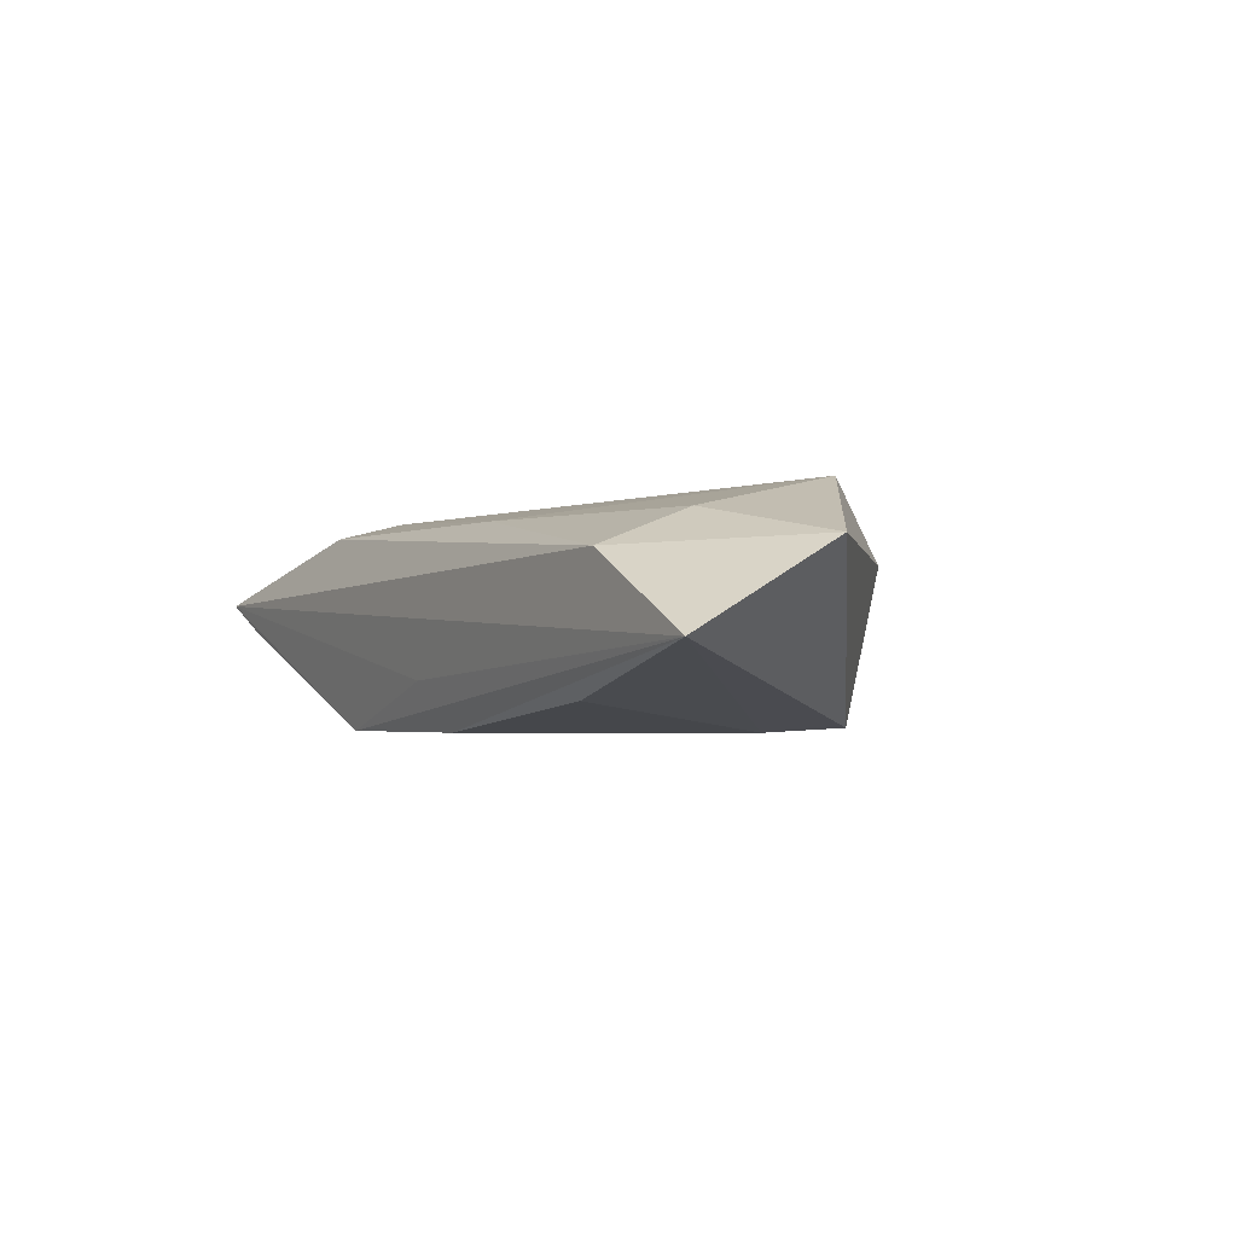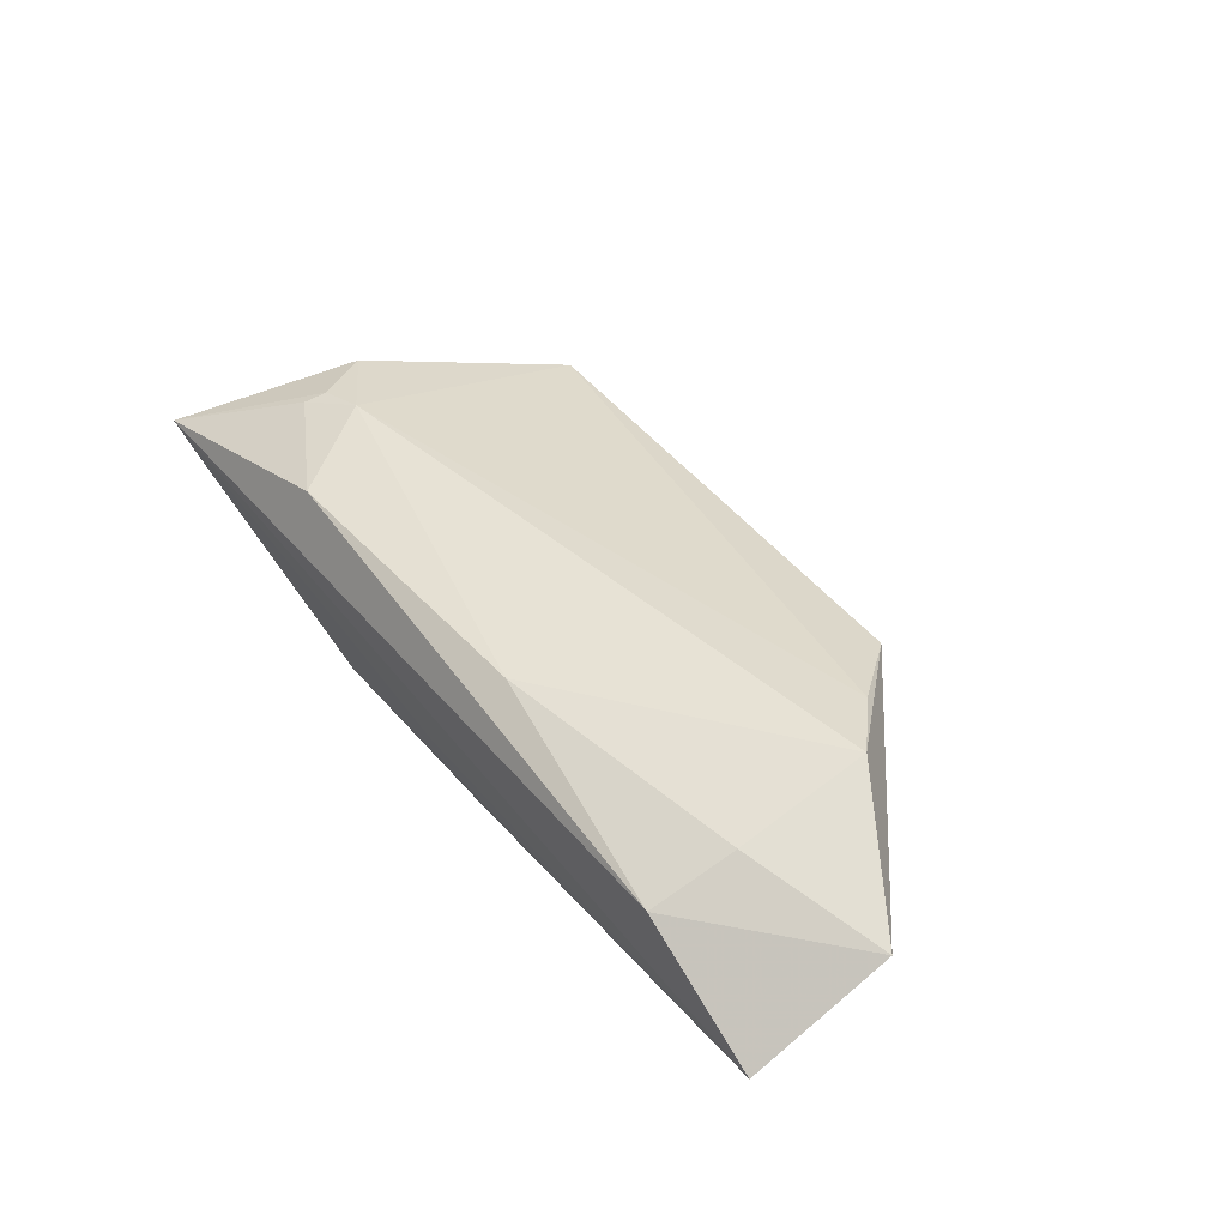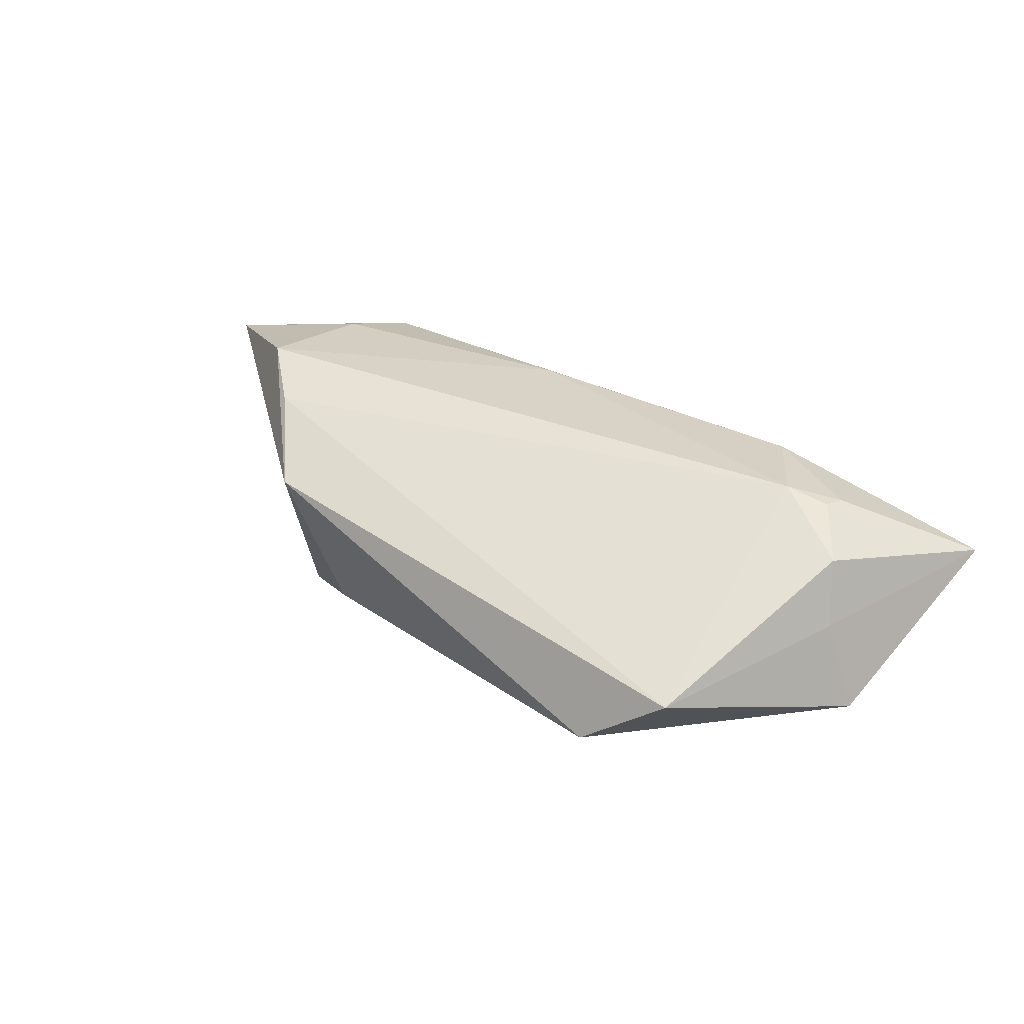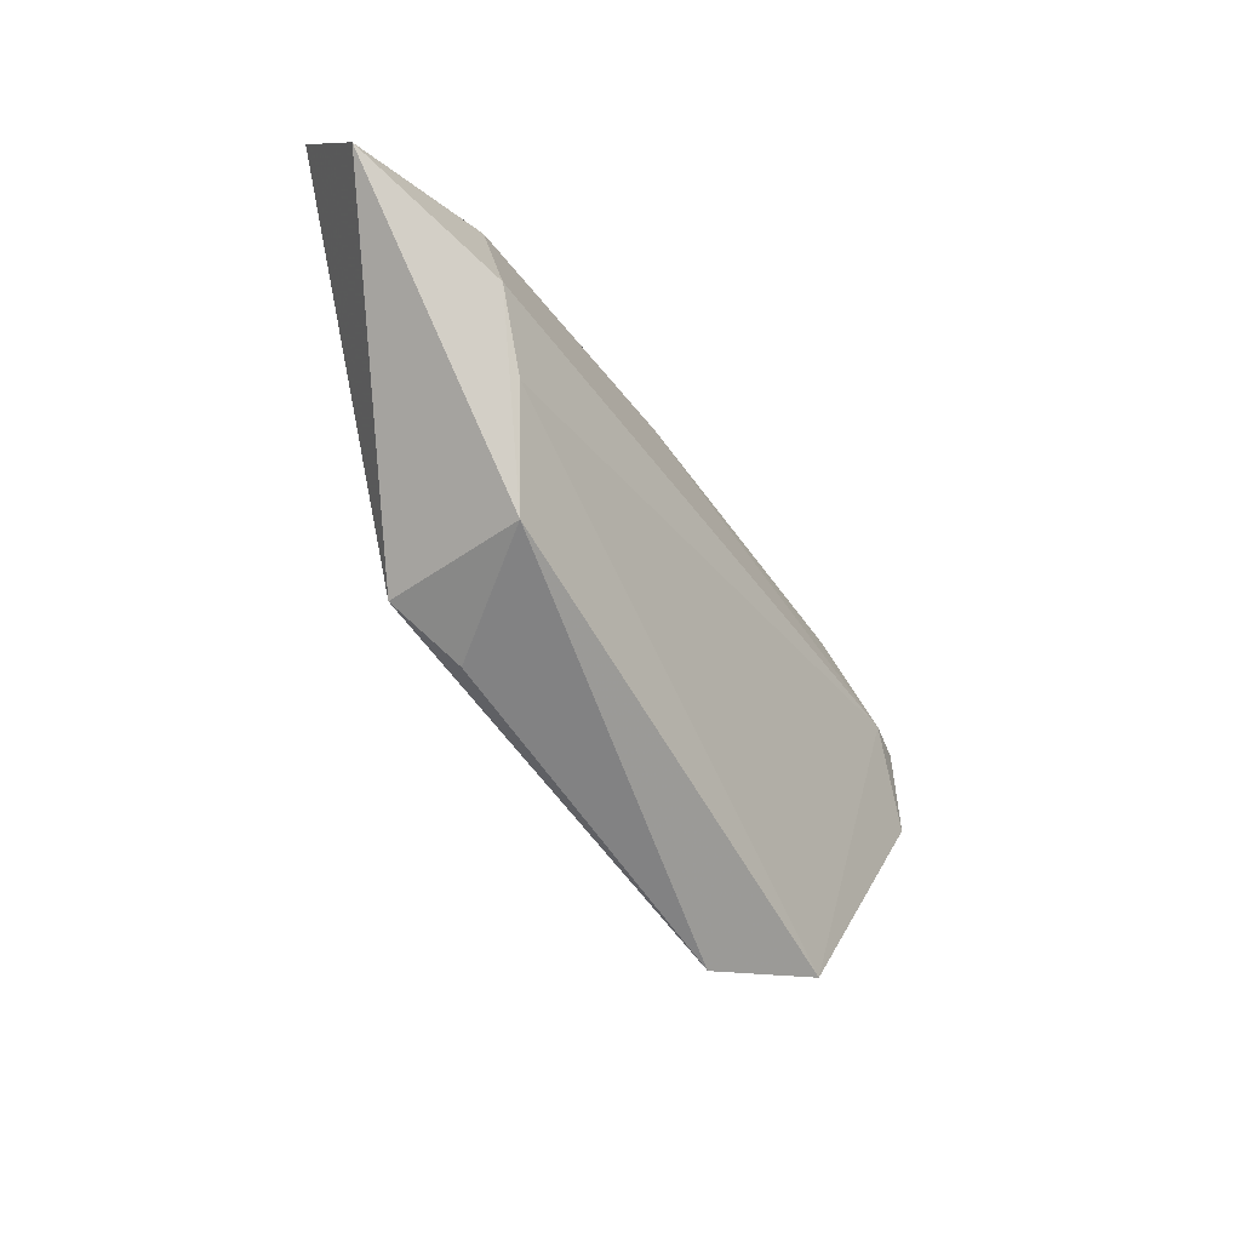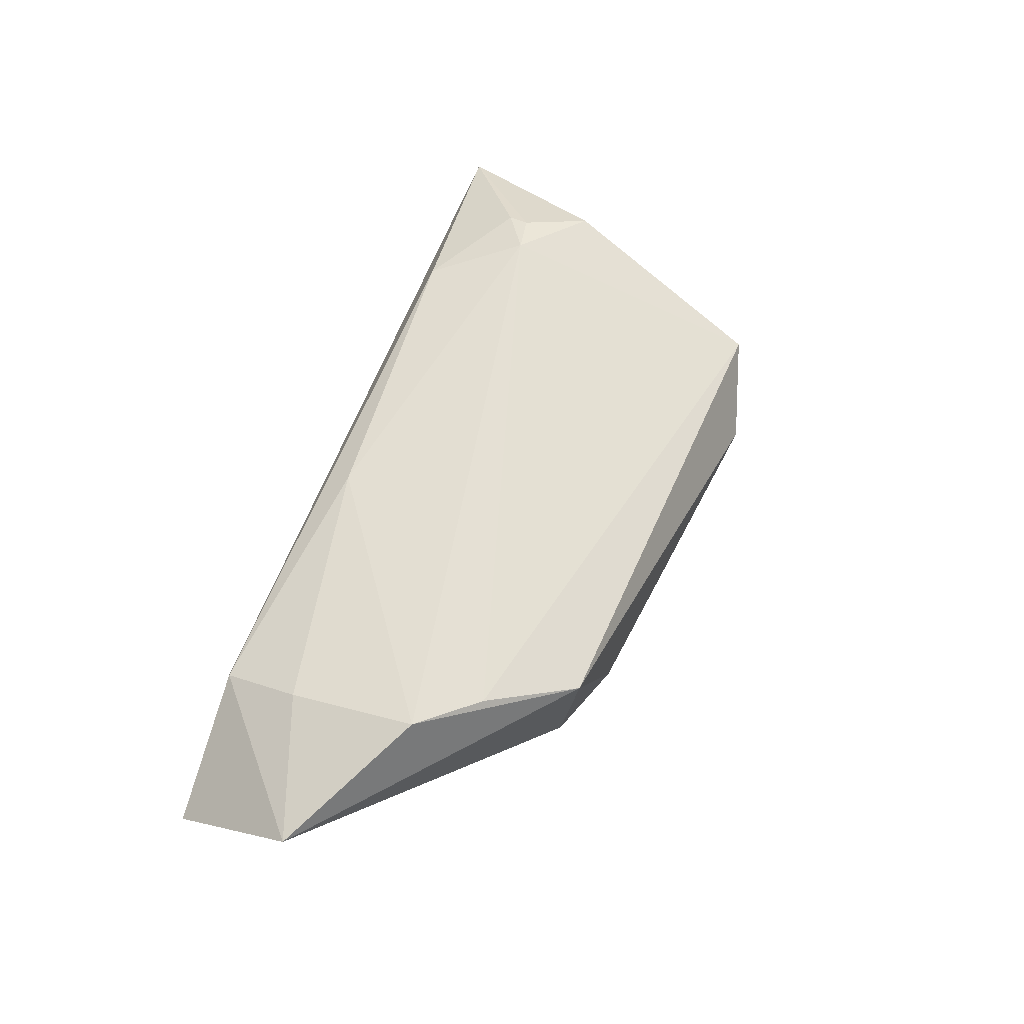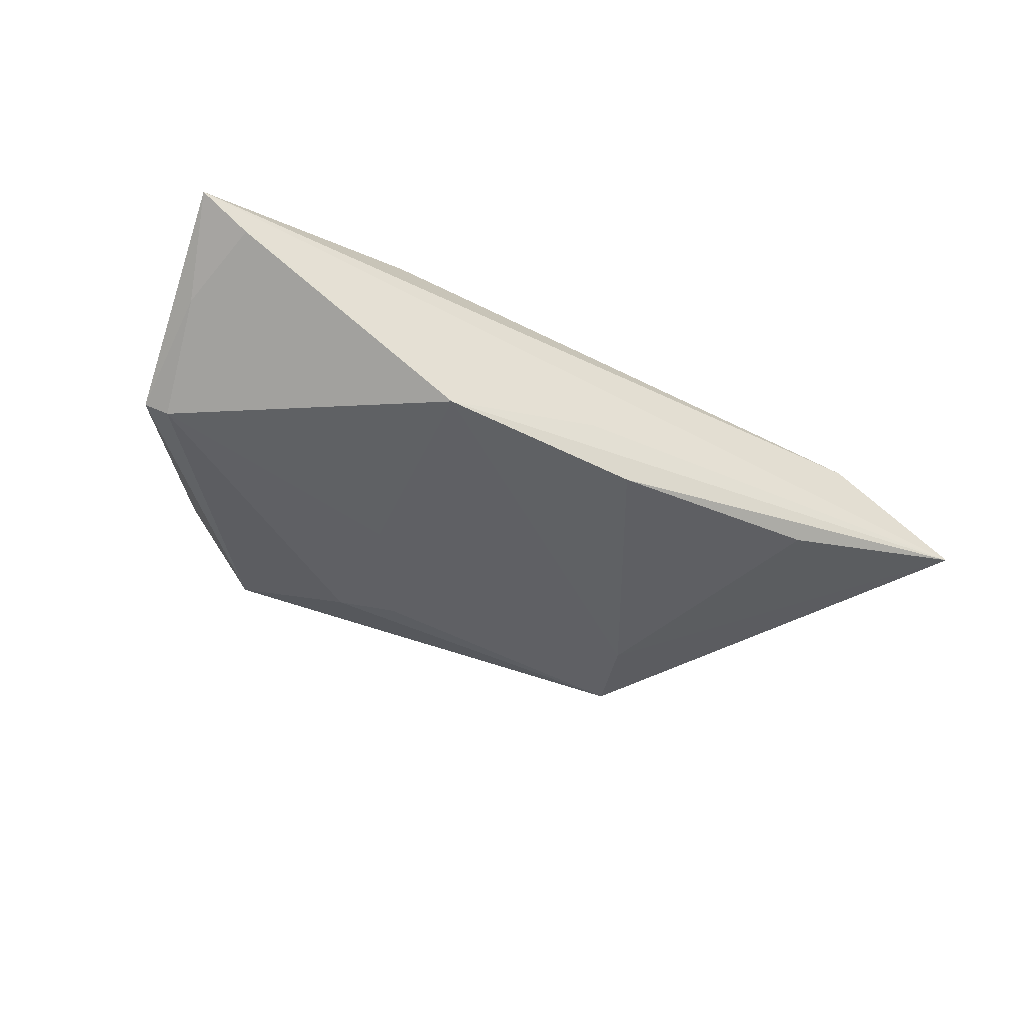
<metadata>
{"format":"obj","ext":"obj","renderer":"f3d","projection":"perspective","resolution":1024,"background":"white","views":[{"elev":-2.4,"azim":-120.1,"up":"+Z"},{"elev":46.4,"azim":-127.3,"up":"+Z"},{"elev":37.1,"azim":35.3,"up":"+Z"},{"elev":-55.3,"azim":-57.0,"up":"+Y"},{"elev":57.1,"azim":-70.9,"up":"+Z"},{"elev":-46.4,"azim":150.3,"up":"+Z"}]}
</metadata>
<code>
v 0.03876 -0.02867 0.001582
v 0.05254 0.02183 0.0005945
v 0.04958 -0.004016 0.003615
v -0.006451 0.01972 -0.01316
v -0.06404 0.00531 0.006726
v -0.0003835 0.02139 -0.007061
v -0.02992 -0.02418 0.006296
v 0.05162 -0.003742 -0.009195
v -0.03872 -0.0134 0.01187
v 0.03607 0.007049 0.01474
v 0.05917 0.02233 0.004173
v -0.03597 0.0192 -0.009554
v -0.02439 -0.01132 -0.01316
v 0.04264 0.01095 0.0128
v 0.008731 -0.02074 -0.0117
v 0.0472 -2.785e-05 0.01125
v 0.05449 -0.005005 -0.007731
v 0.04186 0.008071 0.01346
v 0.02799 -0.03207 -0.007098
v -0.01098 0.01719 0.01123
v -0.01858 -0.02552 -0.009001
v 0.029 0.0191 0.01179
v 0.0209 0.02013 -0.01316
v 0.05498 0.01035 -0.002573
v -0.04621 -0.006239 0.0145
v 0.01593 -0.02375 -0.01084
v -0.06185 0.02233 -0.003598
v 0.01768 -0.007388 -0.012
v -0.04371 0.02206 0.0061
v -0.02752 -0.0211 -0.0126
v -0.04557 0.01125 0.01052
f 5 27 30
f 6 27 11
f 11 23 6
f 6 23 27
f 10 9 1
f 27 23 4
f 2 23 11
f 2 8 23
f 21 30 19
f 10 1 16
f 19 8 17
f 17 1 19
f 19 1 7
f 7 1 9
f 7 21 19
f 30 21 7
f 5 30 7
f 29 27 5
f 11 27 29
f 27 4 12
f 13 4 23
f 23 15 13
f 13 15 30
f 13 12 4
f 13 30 27
f 27 12 13
f 24 2 11
f 8 2 24
f 11 17 24
f 24 17 8
f 23 8 28
f 28 15 23
f 26 8 19
f 19 30 26
f 30 15 26
f 26 28 8
f 15 28 26
f 18 16 11
f 10 16 18
f 3 16 1
f 1 17 3
f 11 16 3
f 3 17 11
f 11 29 22
f 22 29 20
f 22 20 10
f 20 29 31
f 31 29 5
f 10 18 14
f 14 22 10
f 14 18 11
f 11 22 14
f 10 20 25
f 20 31 25
f 25 9 10
f 25 31 5
f 5 7 25
f 25 7 9

</code>
